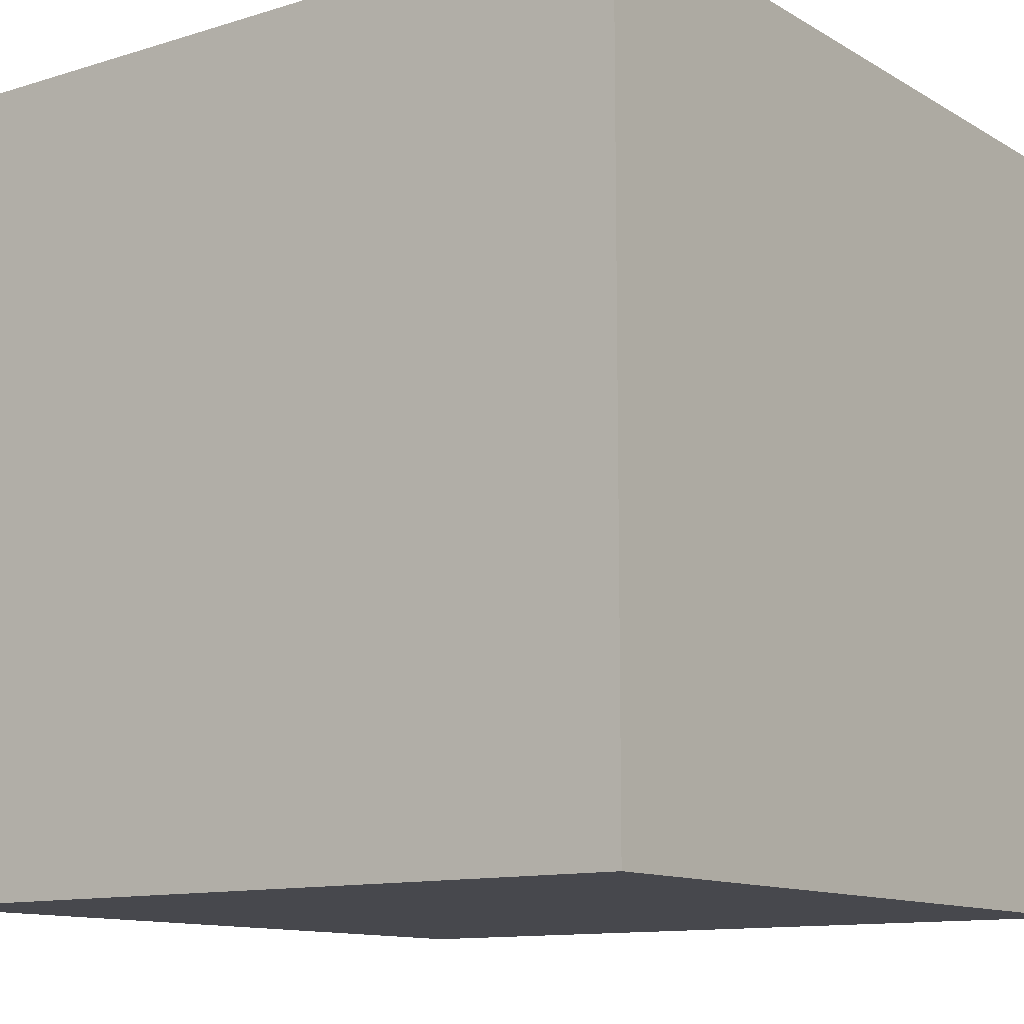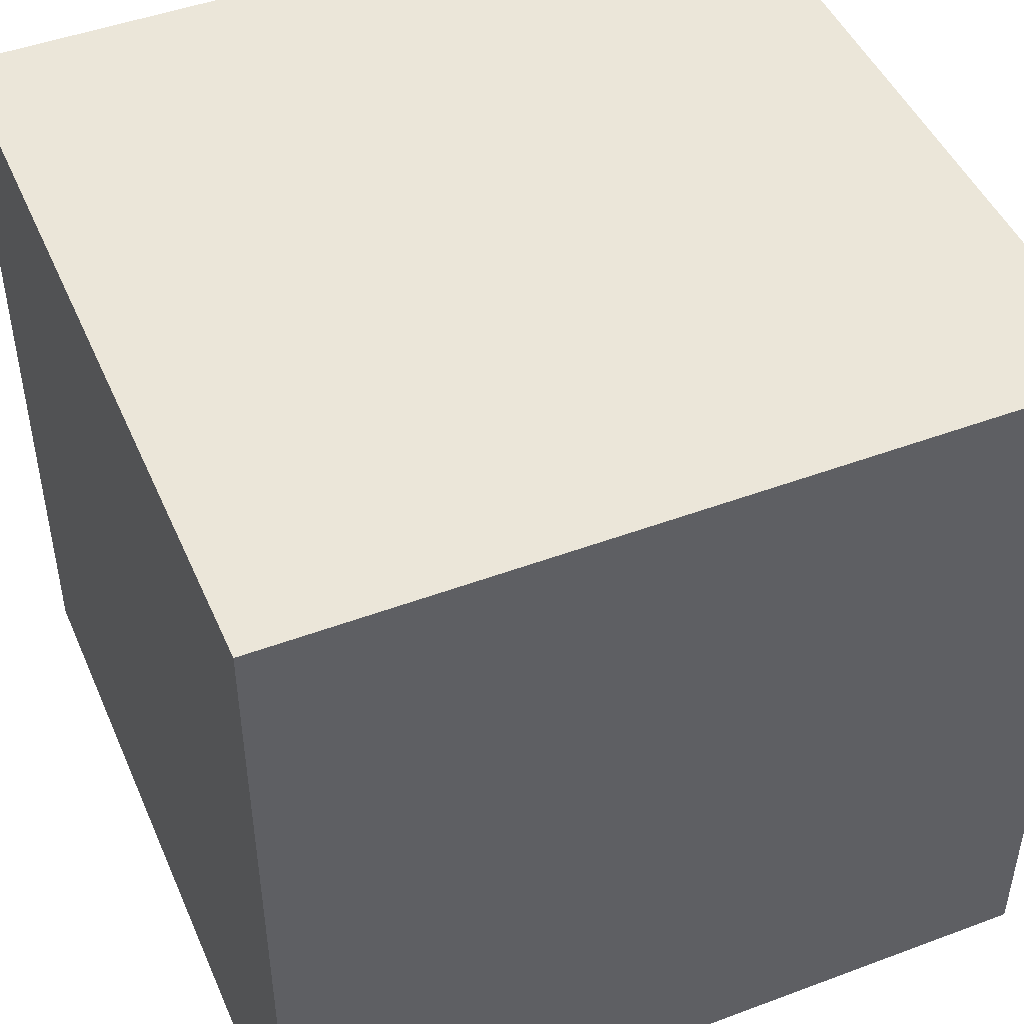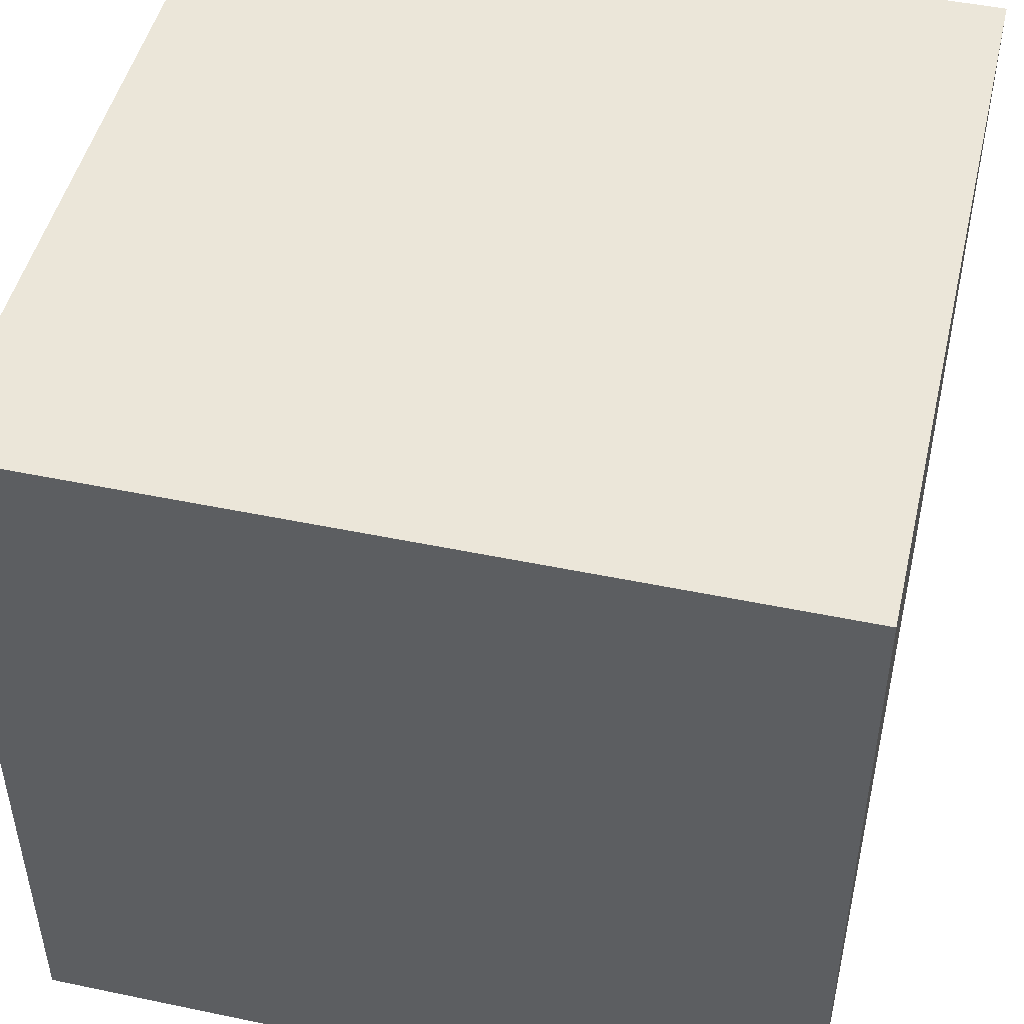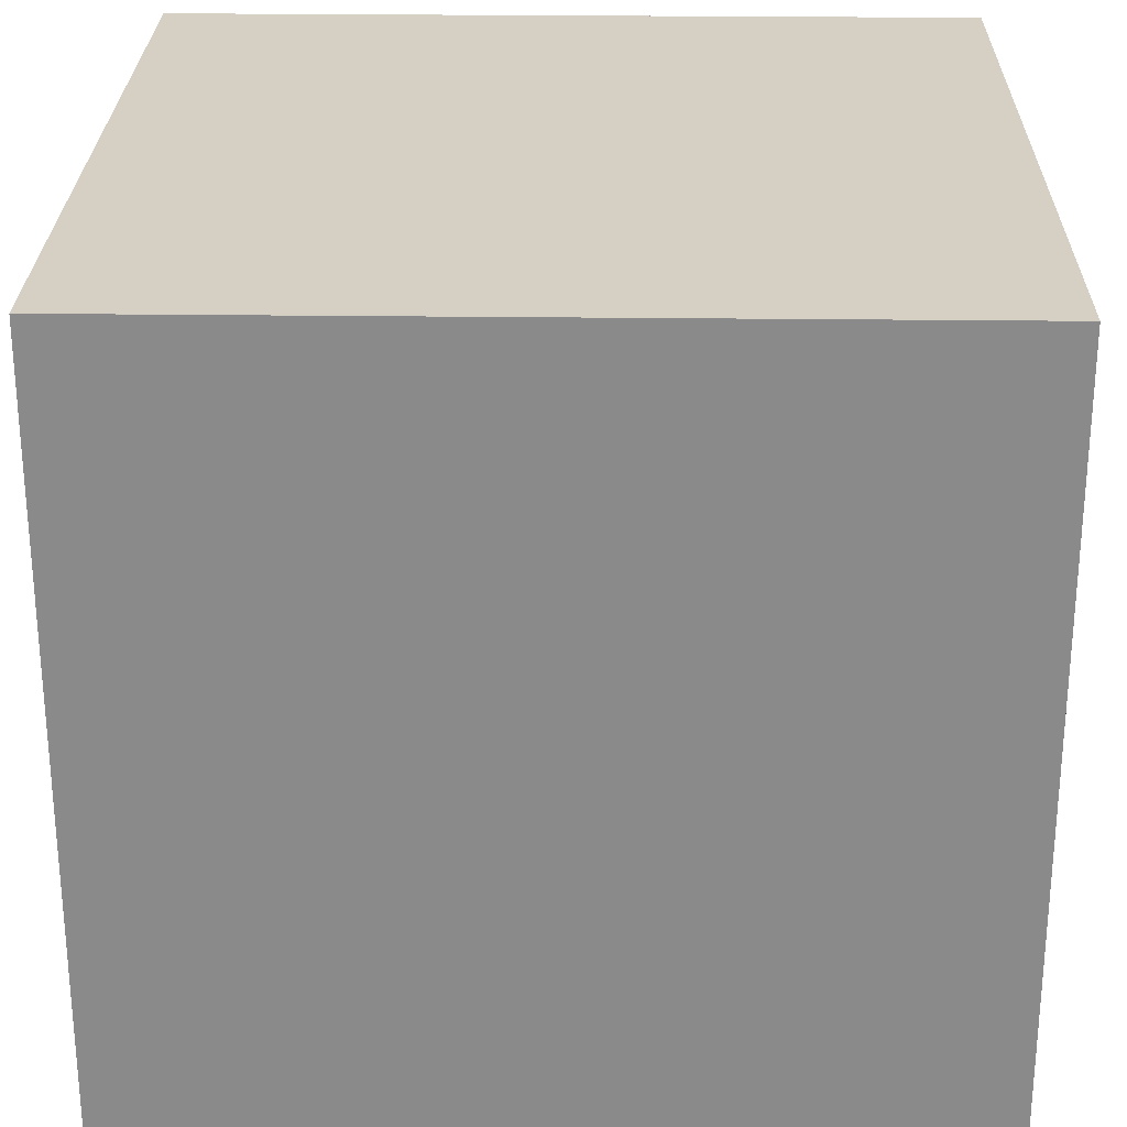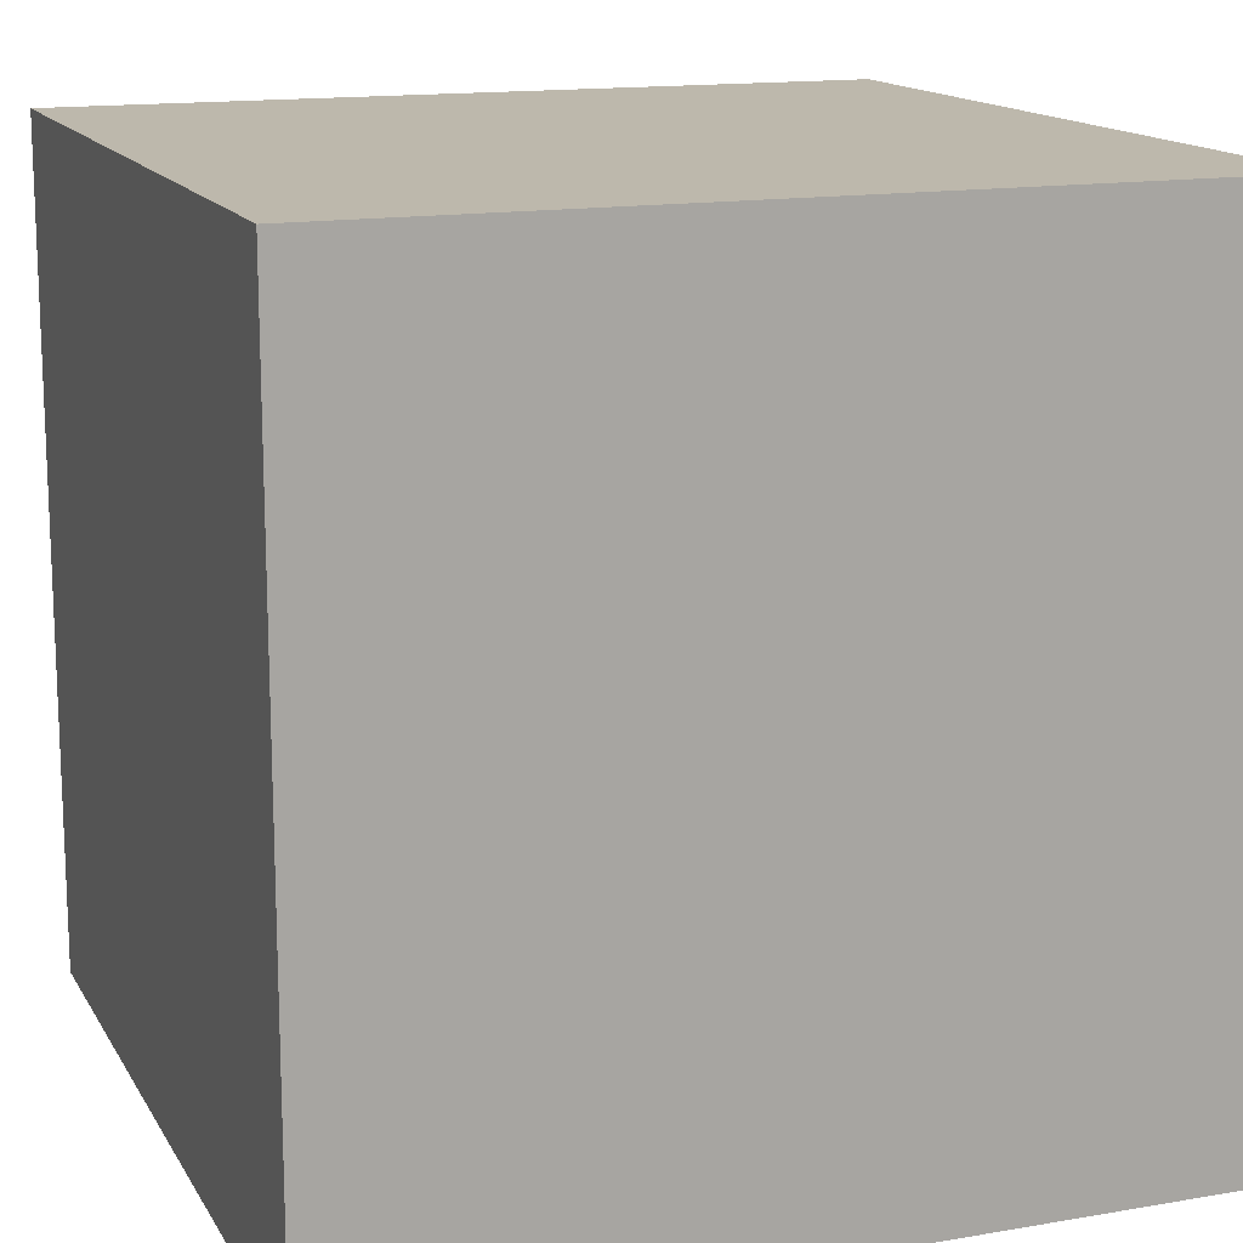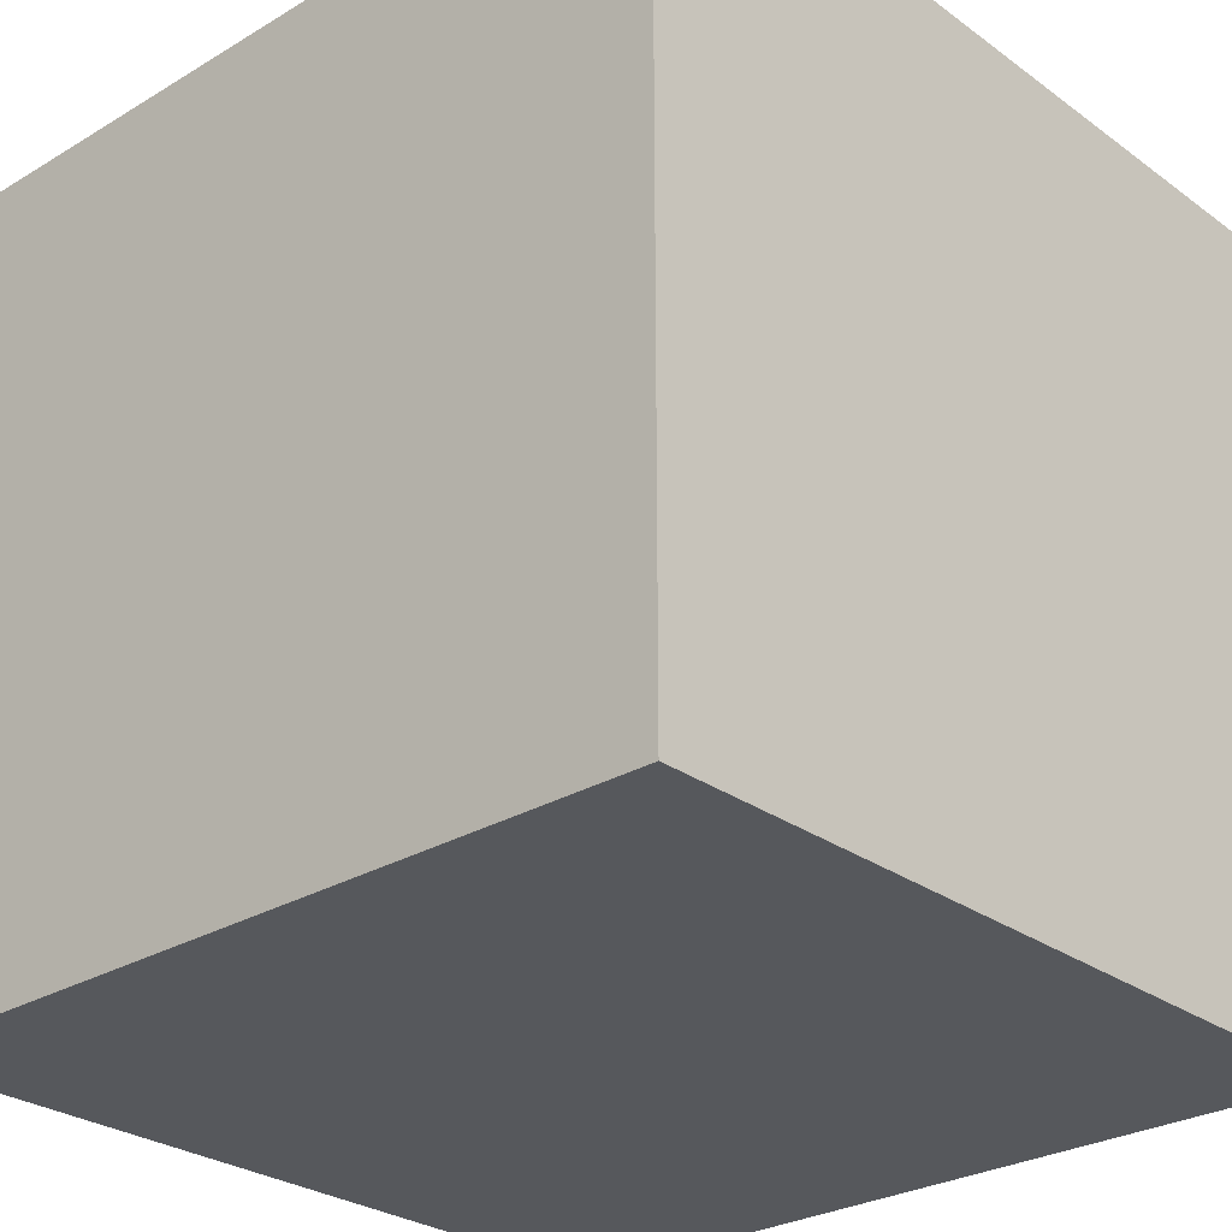
<metadata>
{"format":"obj","ext":"obj","renderer":"f3d","projection":"perspective","resolution":1024,"background":"white","views":[{"elev":-11.8,"azim":-143.6,"up":"+Z"},{"elev":47.1,"azim":67.1,"up":"+Y"},{"elev":48.0,"azim":103.2,"up":"+Z"},{"elev":26.4,"azim":91.1,"up":"+Z"},{"elev":14.7,"azim":-110.4,"up":"+Y"},{"elev":-27.8,"azim":-137.7,"up":"+Y"}]}
</metadata>
<code>
o Cube
v 1 -1 -1
v 1 -1 1
v -1 -1 1
v -1 -1 -1
v 1 1 -1
v 1 1 1
v -1 1 1
v -1 1 -1
v 1 -1 -0.3333
v 1 -1 0.3333
v -1 -1 0.3333
v -1 -1 -0.3333
v 1 1 -0.3333
v 1 1 0.3333
v -1 1 0.3333
v -1 1 -0.3333
f 2 11 10
f 14 7 6
f 14 2 10
f 6 3 2
f 7 11 3
f 2 3 11
f 14 15 7
f 14 6 2
f 6 7 3
f 7 15 11
f 15 12 11
f 13 10 9
f 16 14 13
f 10 12 9
f 15 16 12
f 13 14 10
f 16 15 14
f 10 11 12
f 16 4 12
f 1 8 5
f 5 9 1
f 8 13 5
f 9 4 1
f 16 8 4
f 1 4 8
f 5 13 9
f 8 16 13
f 9 12 4

</code>
